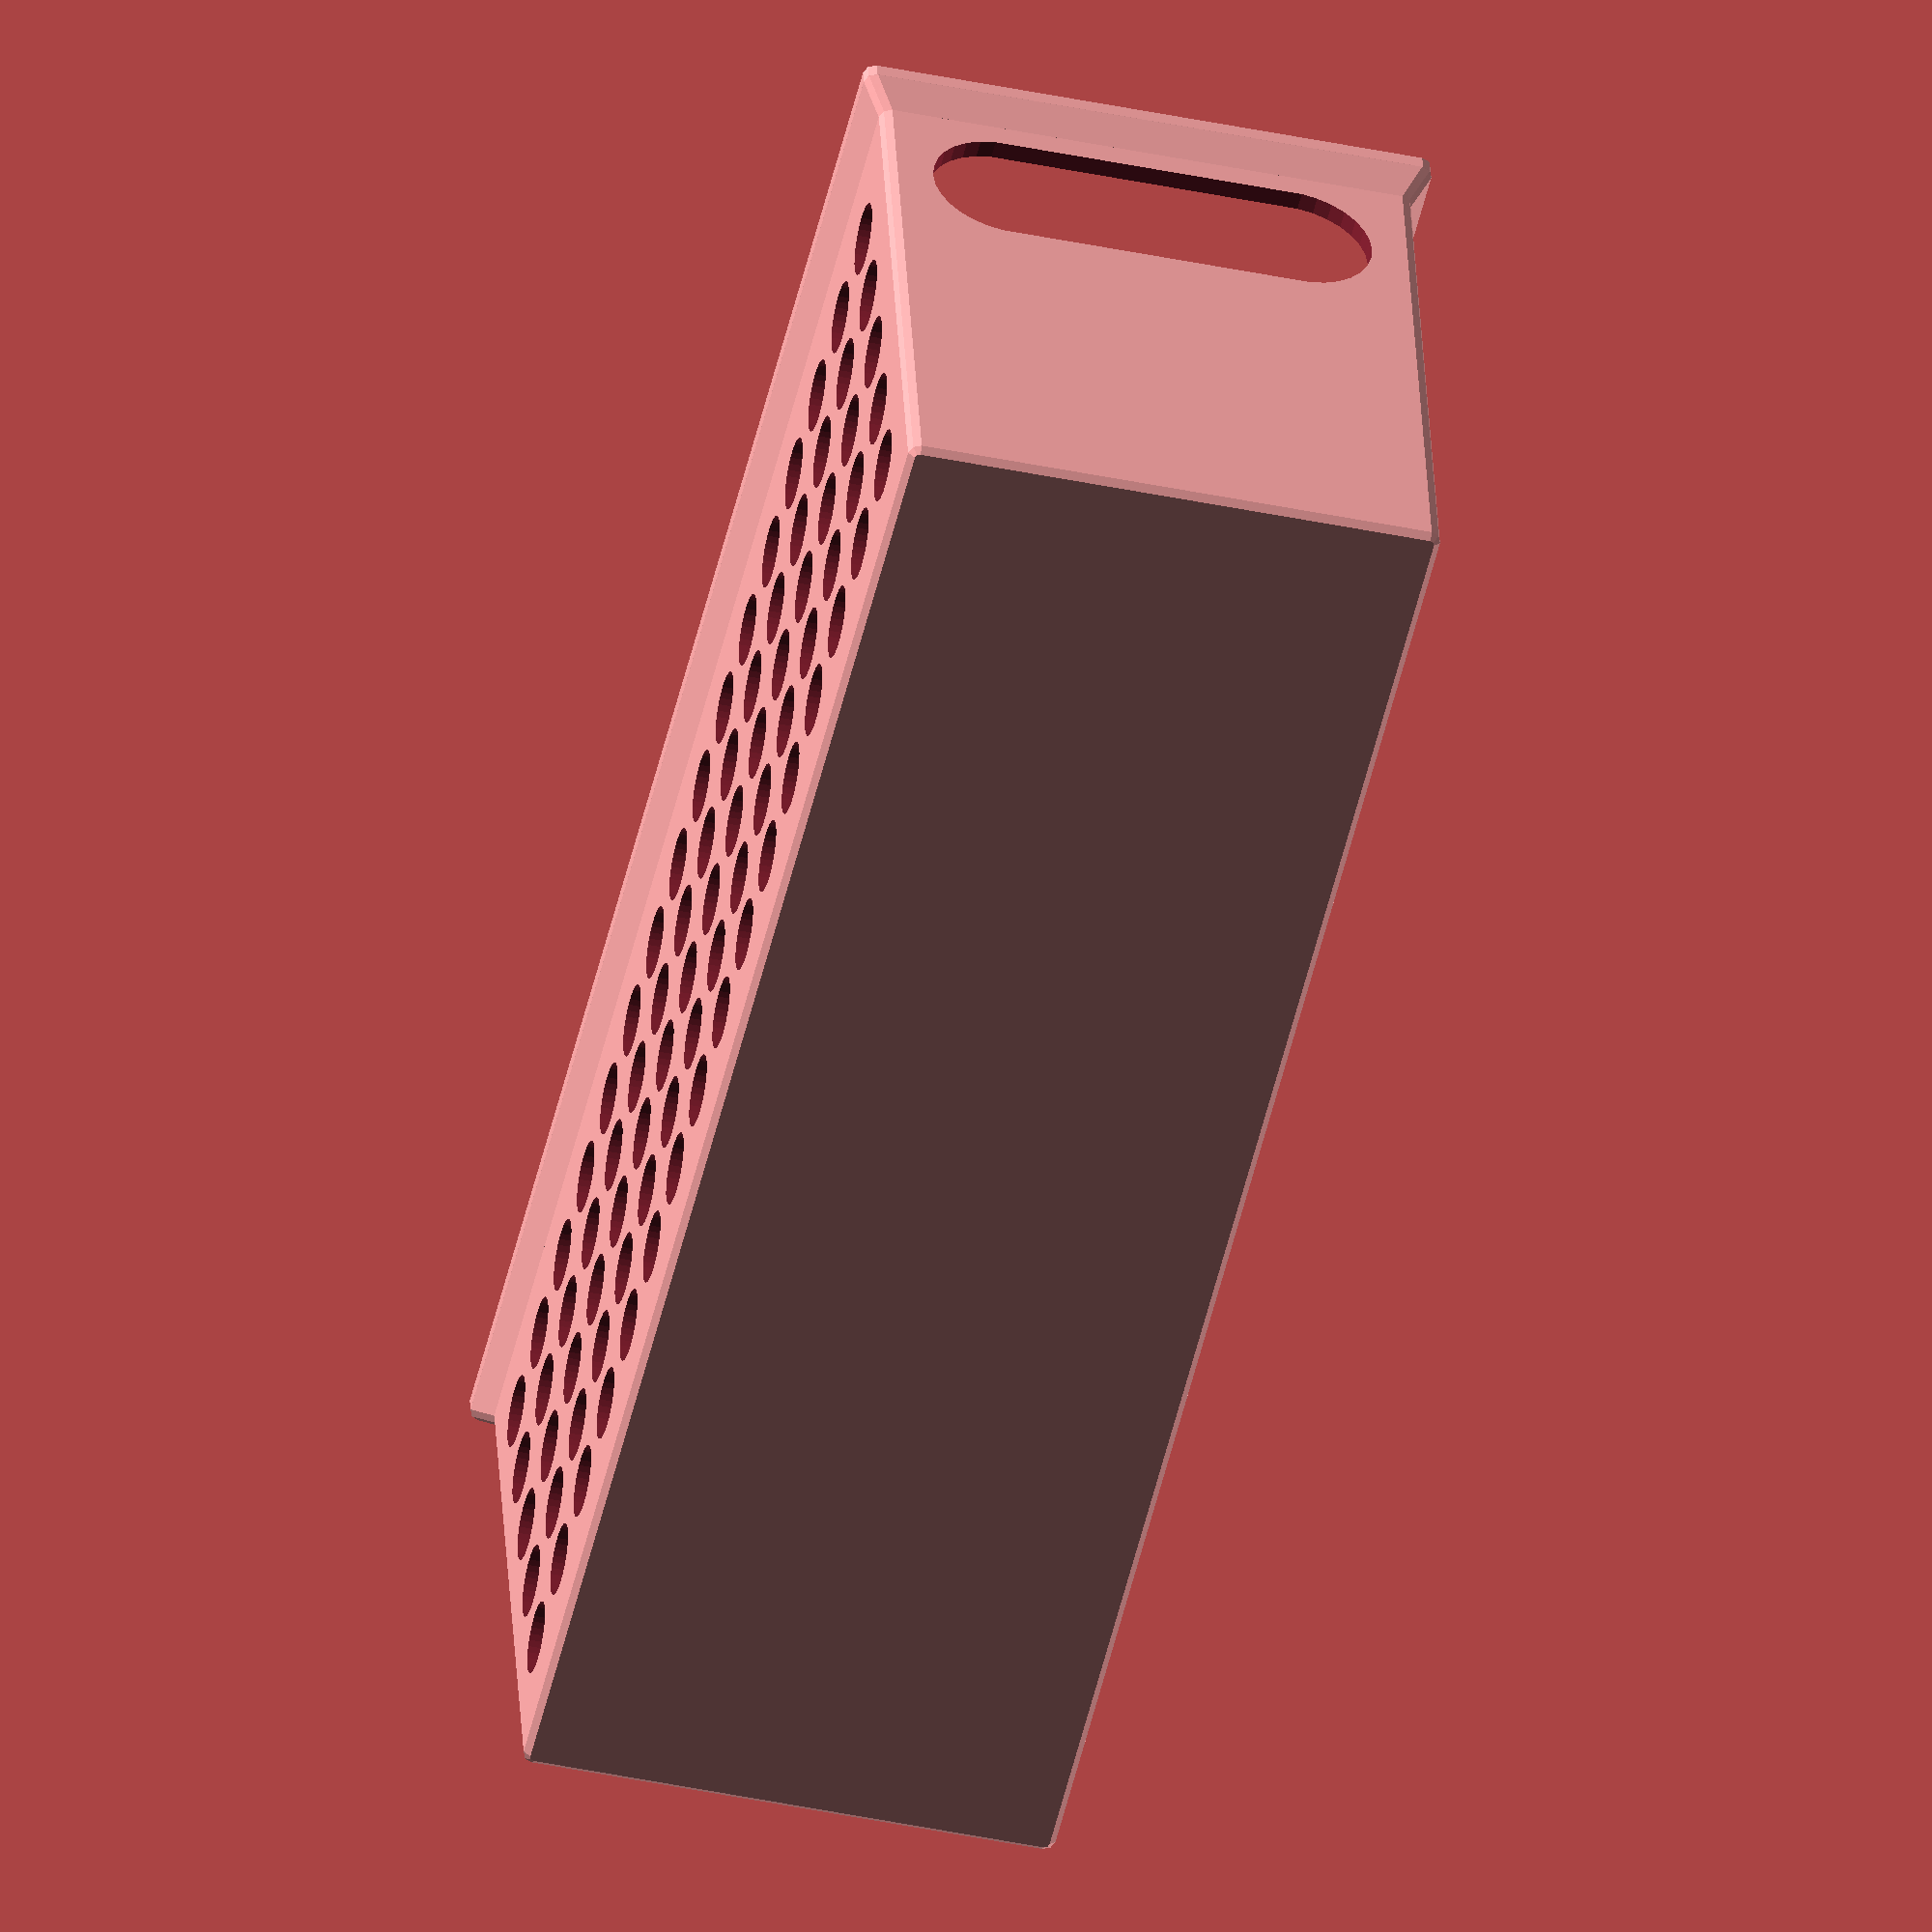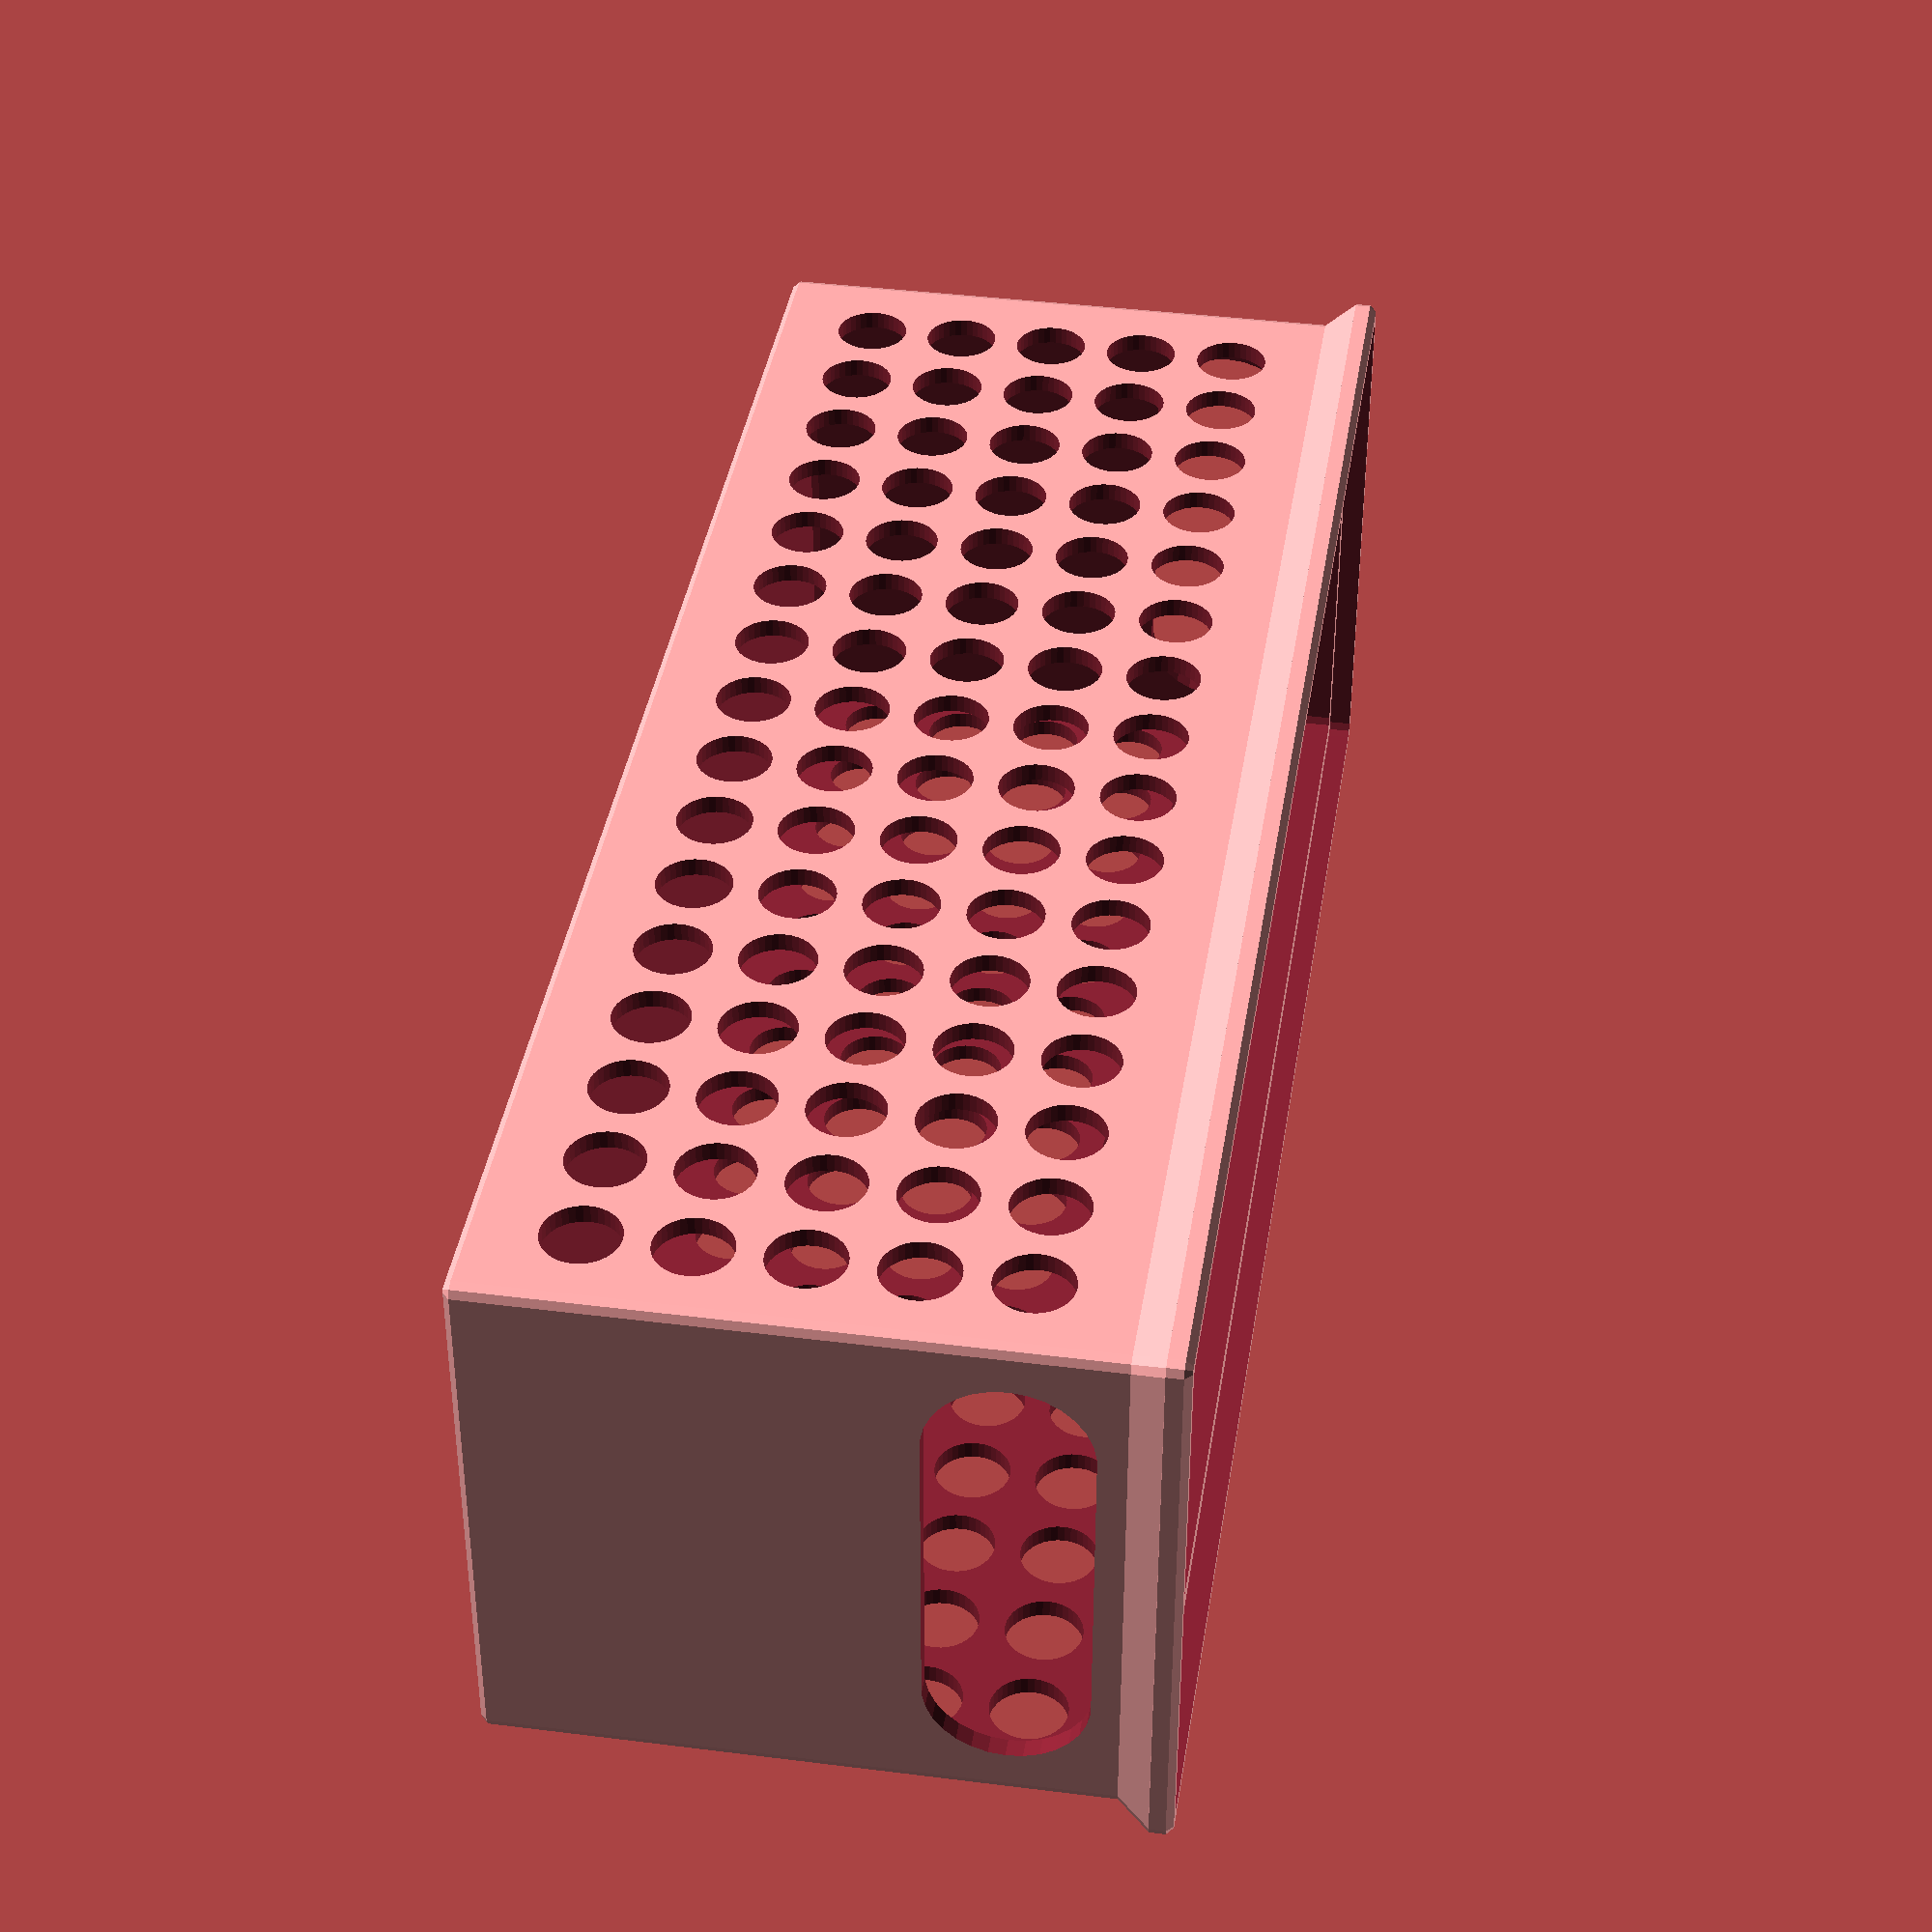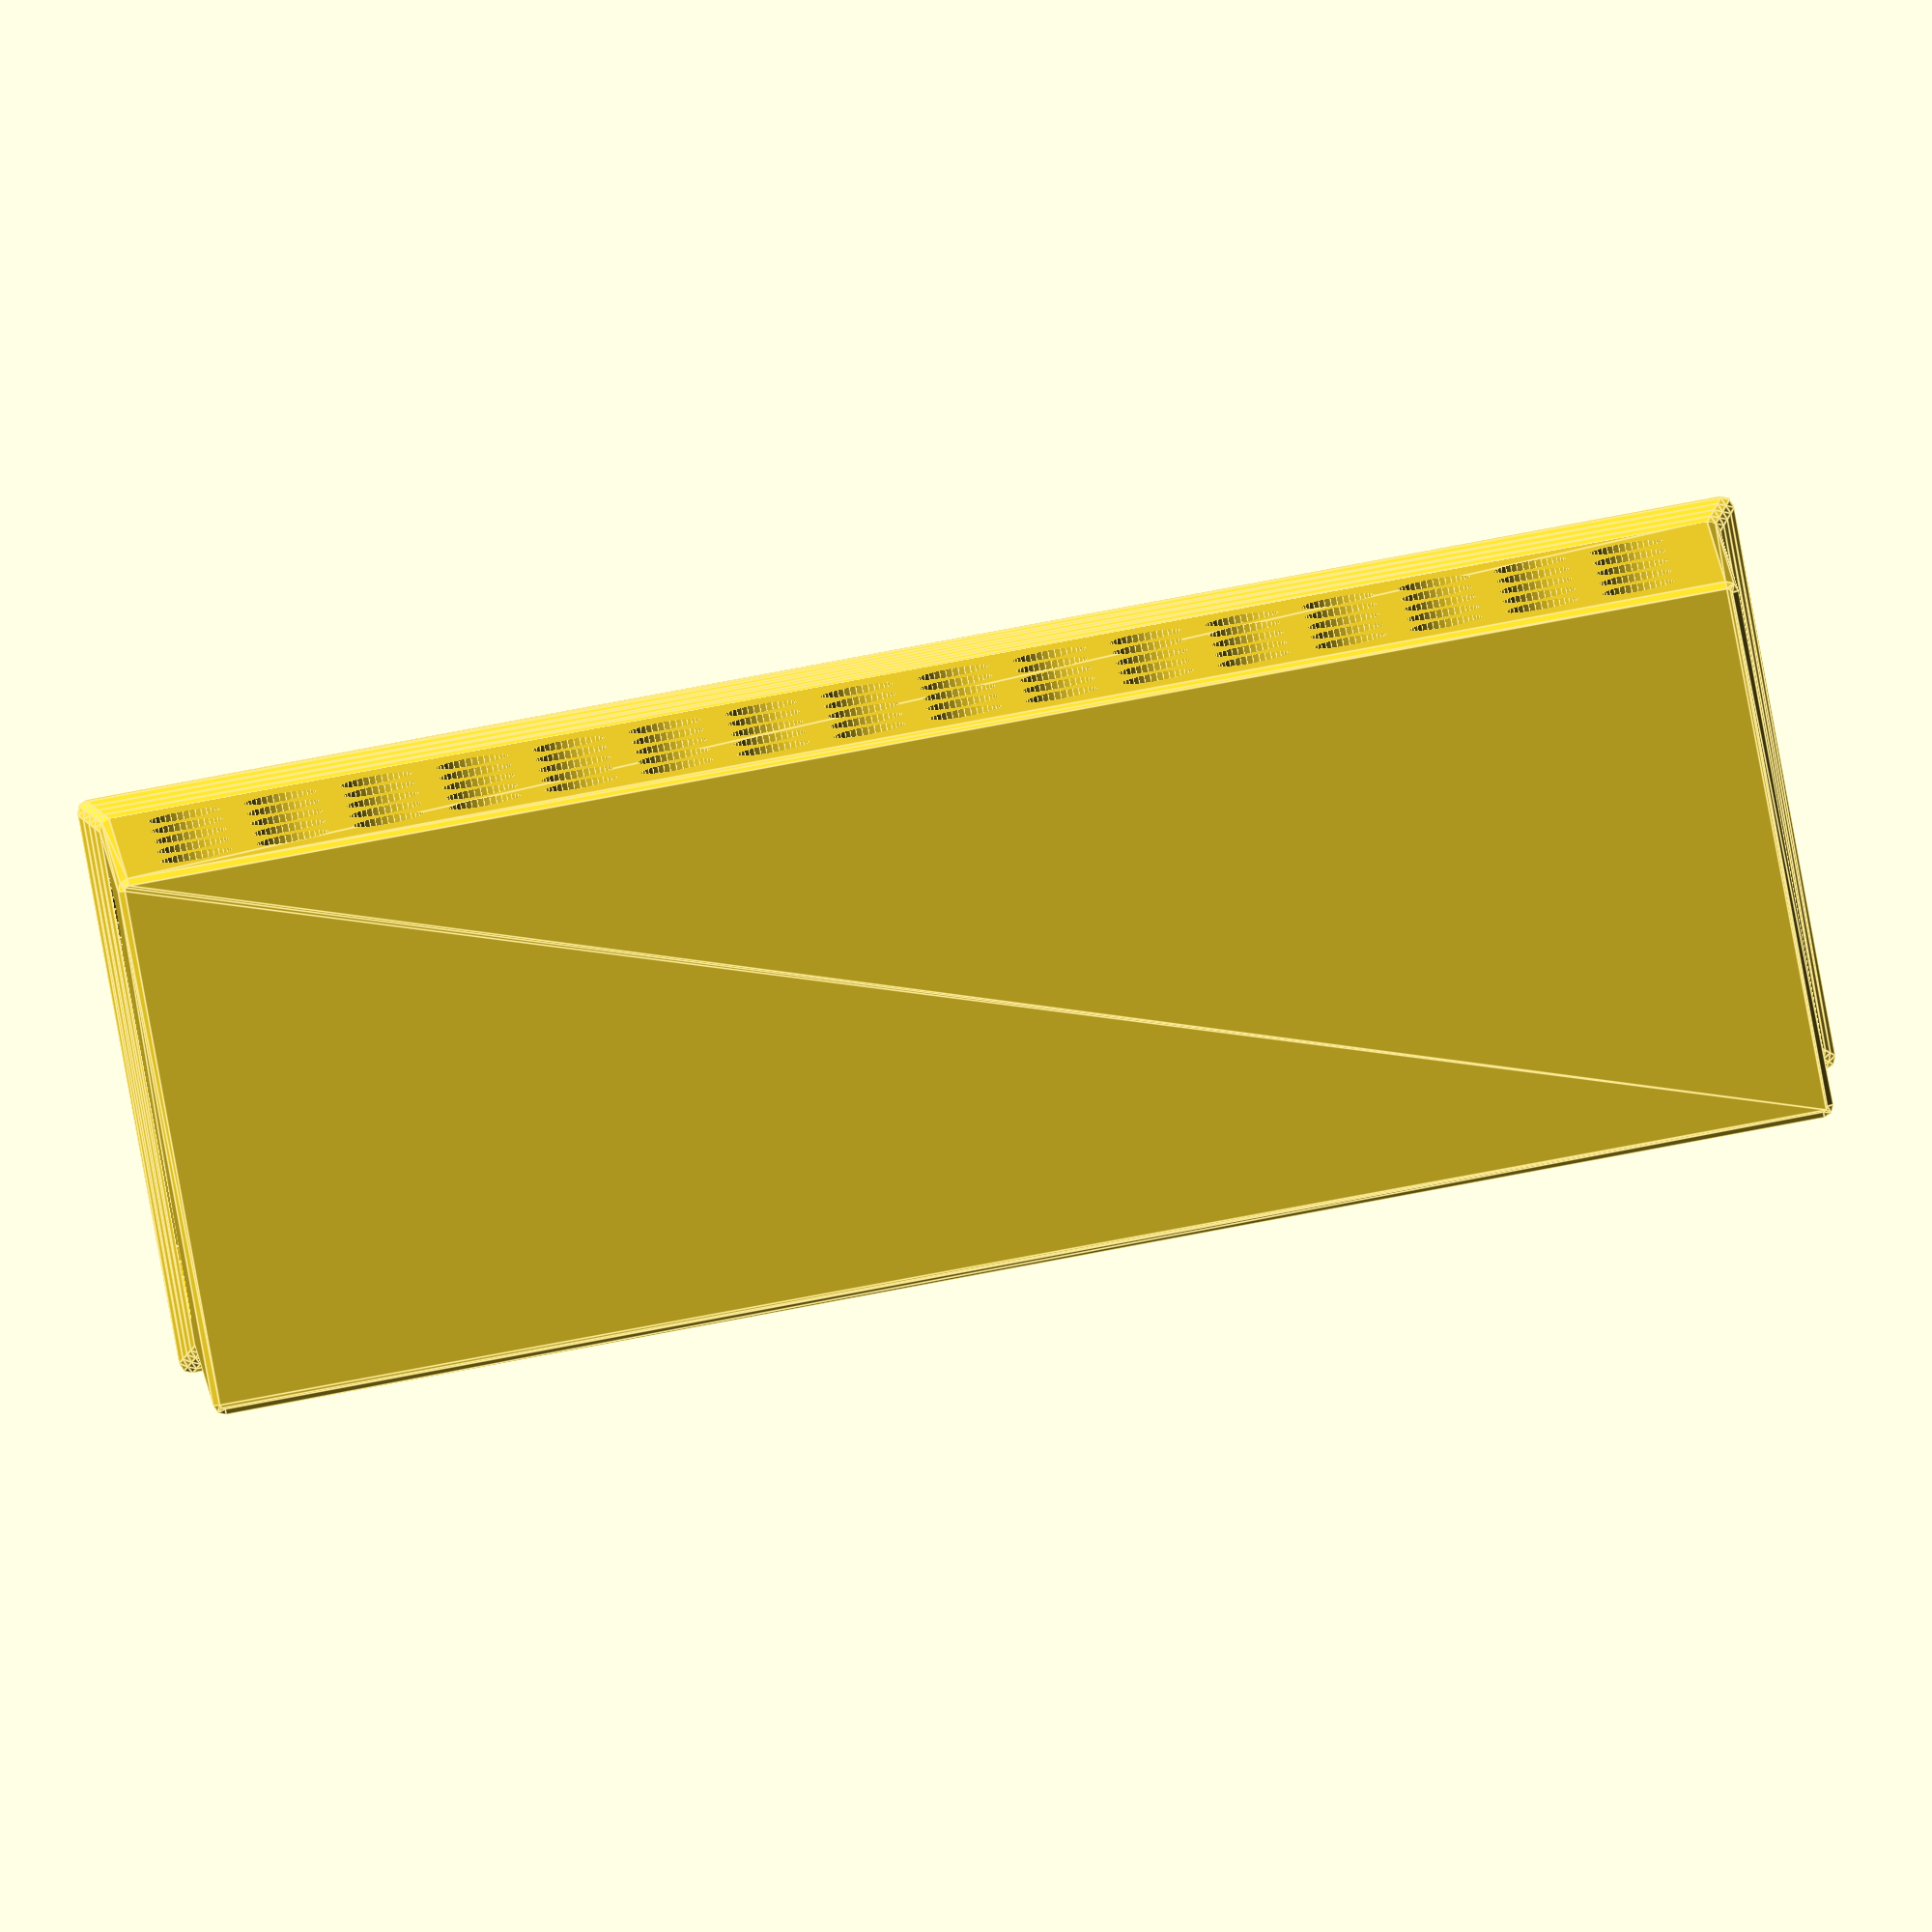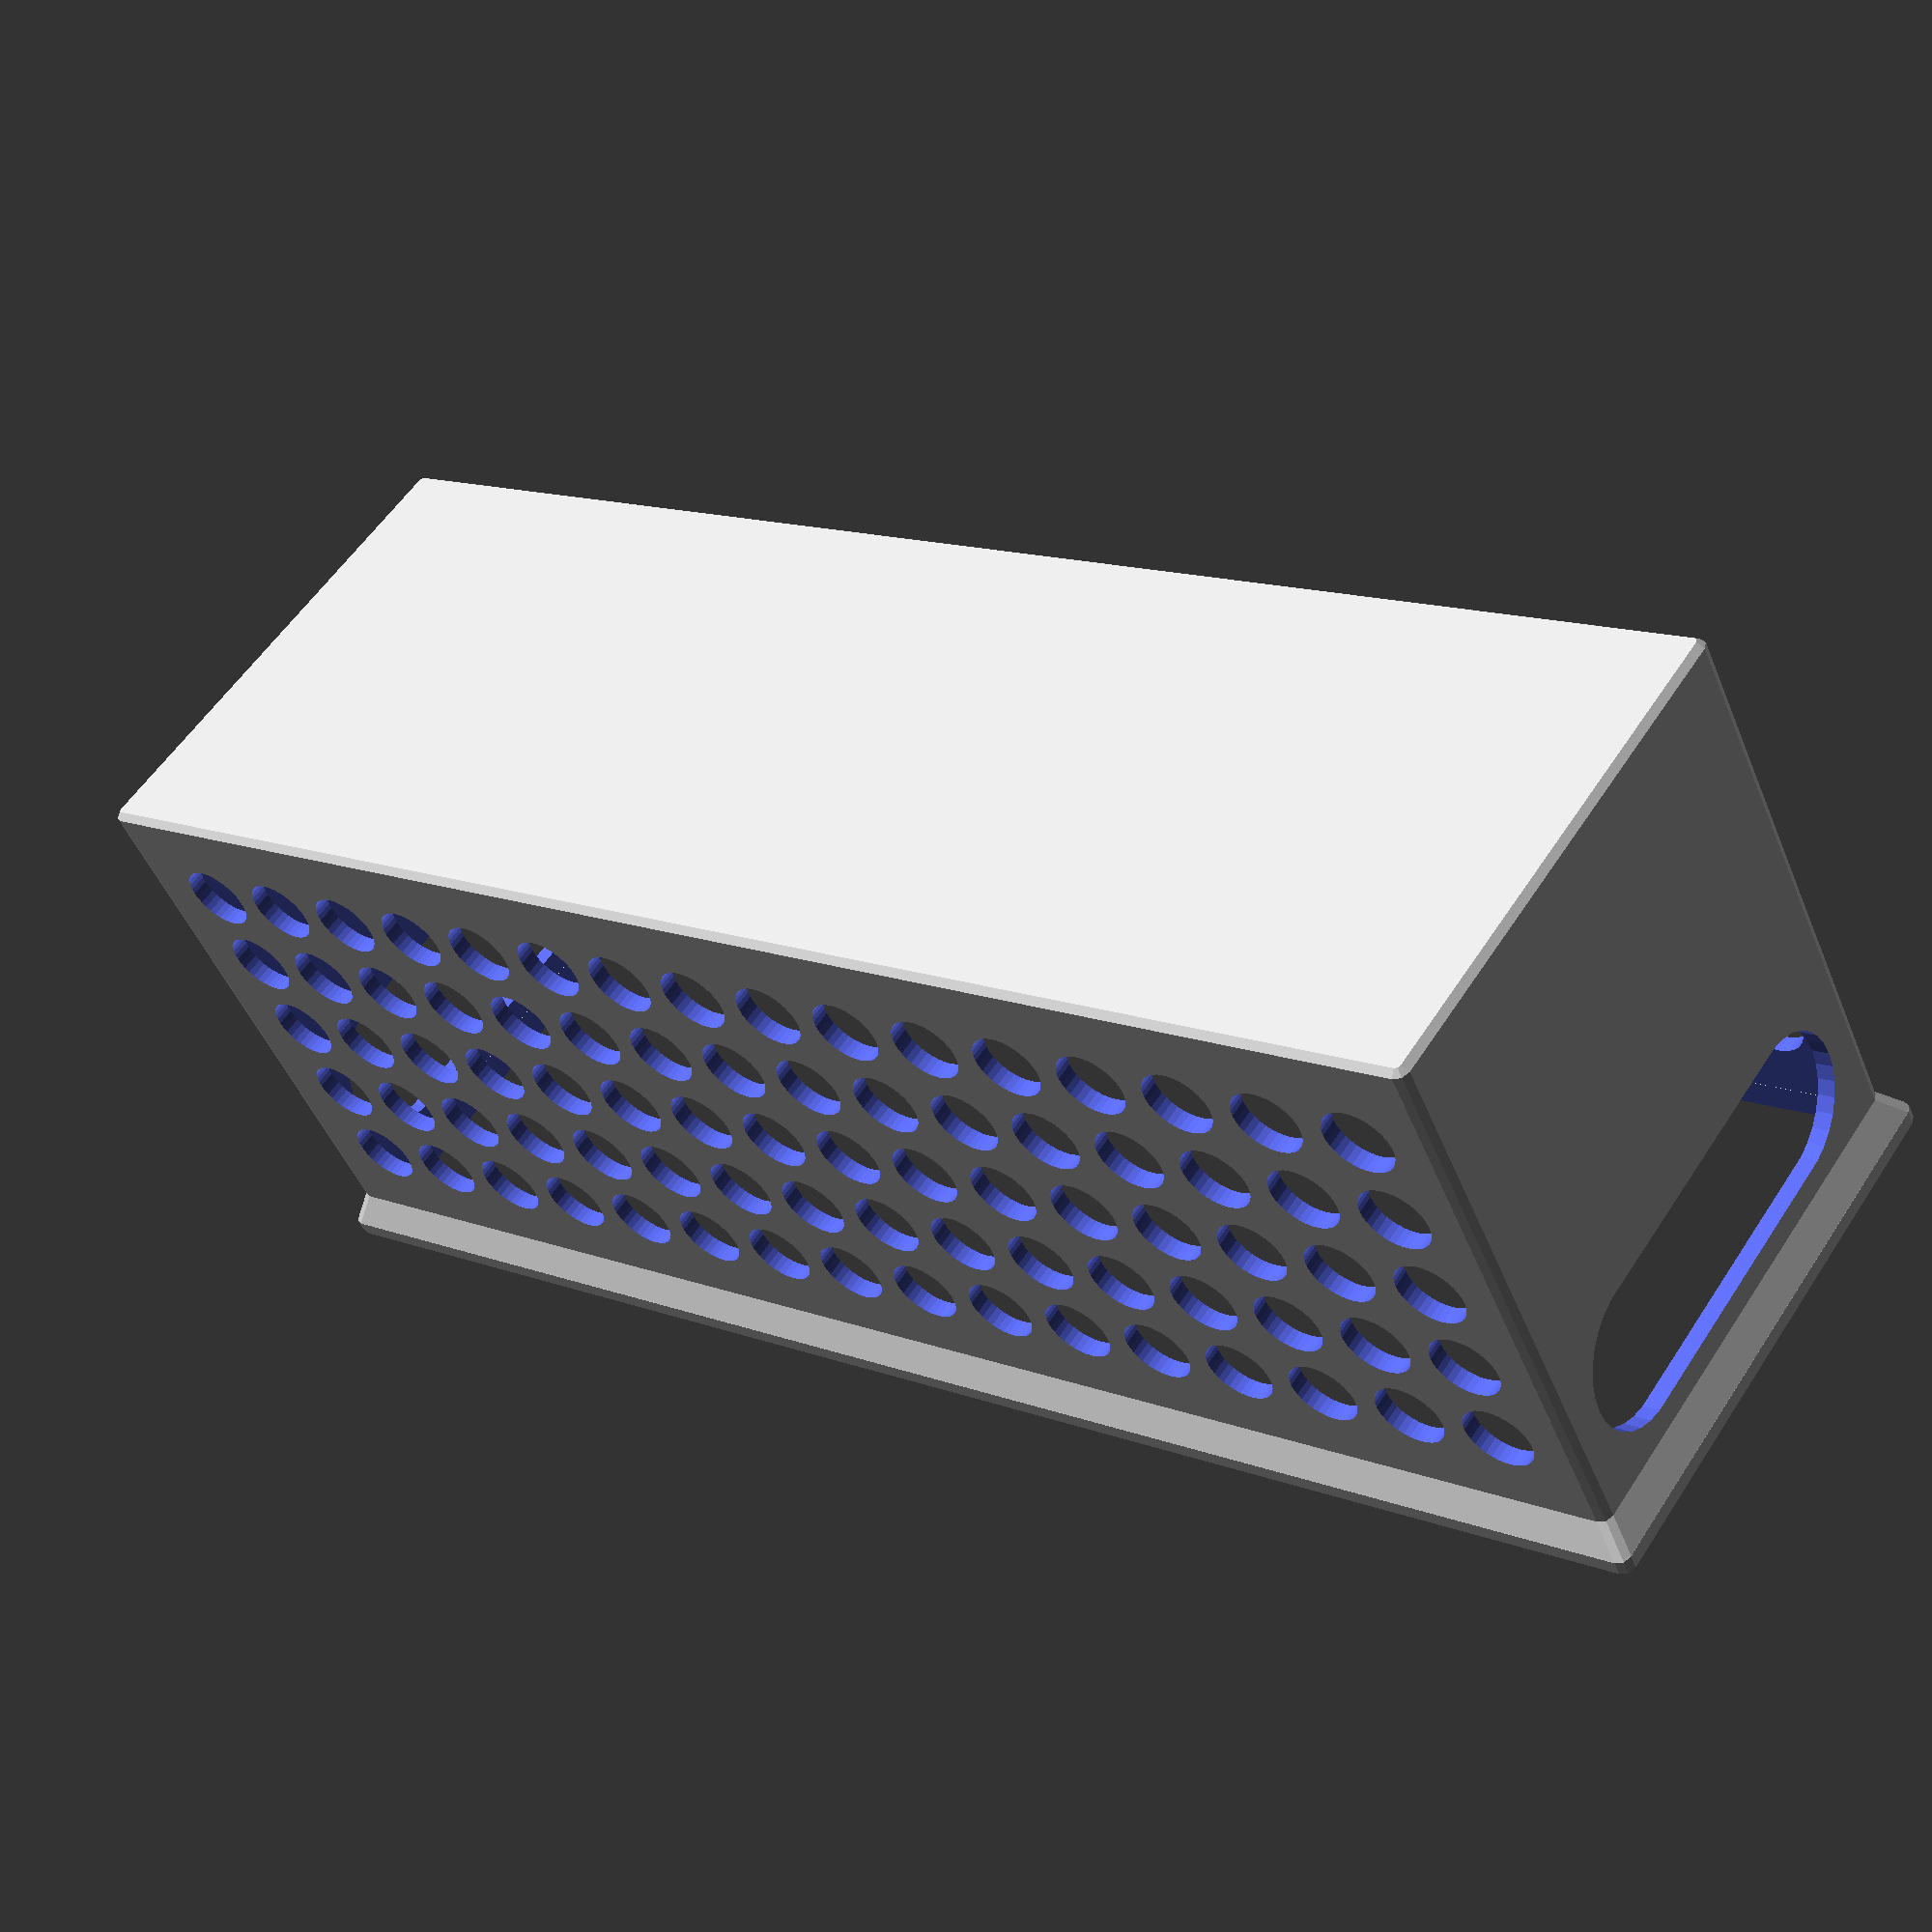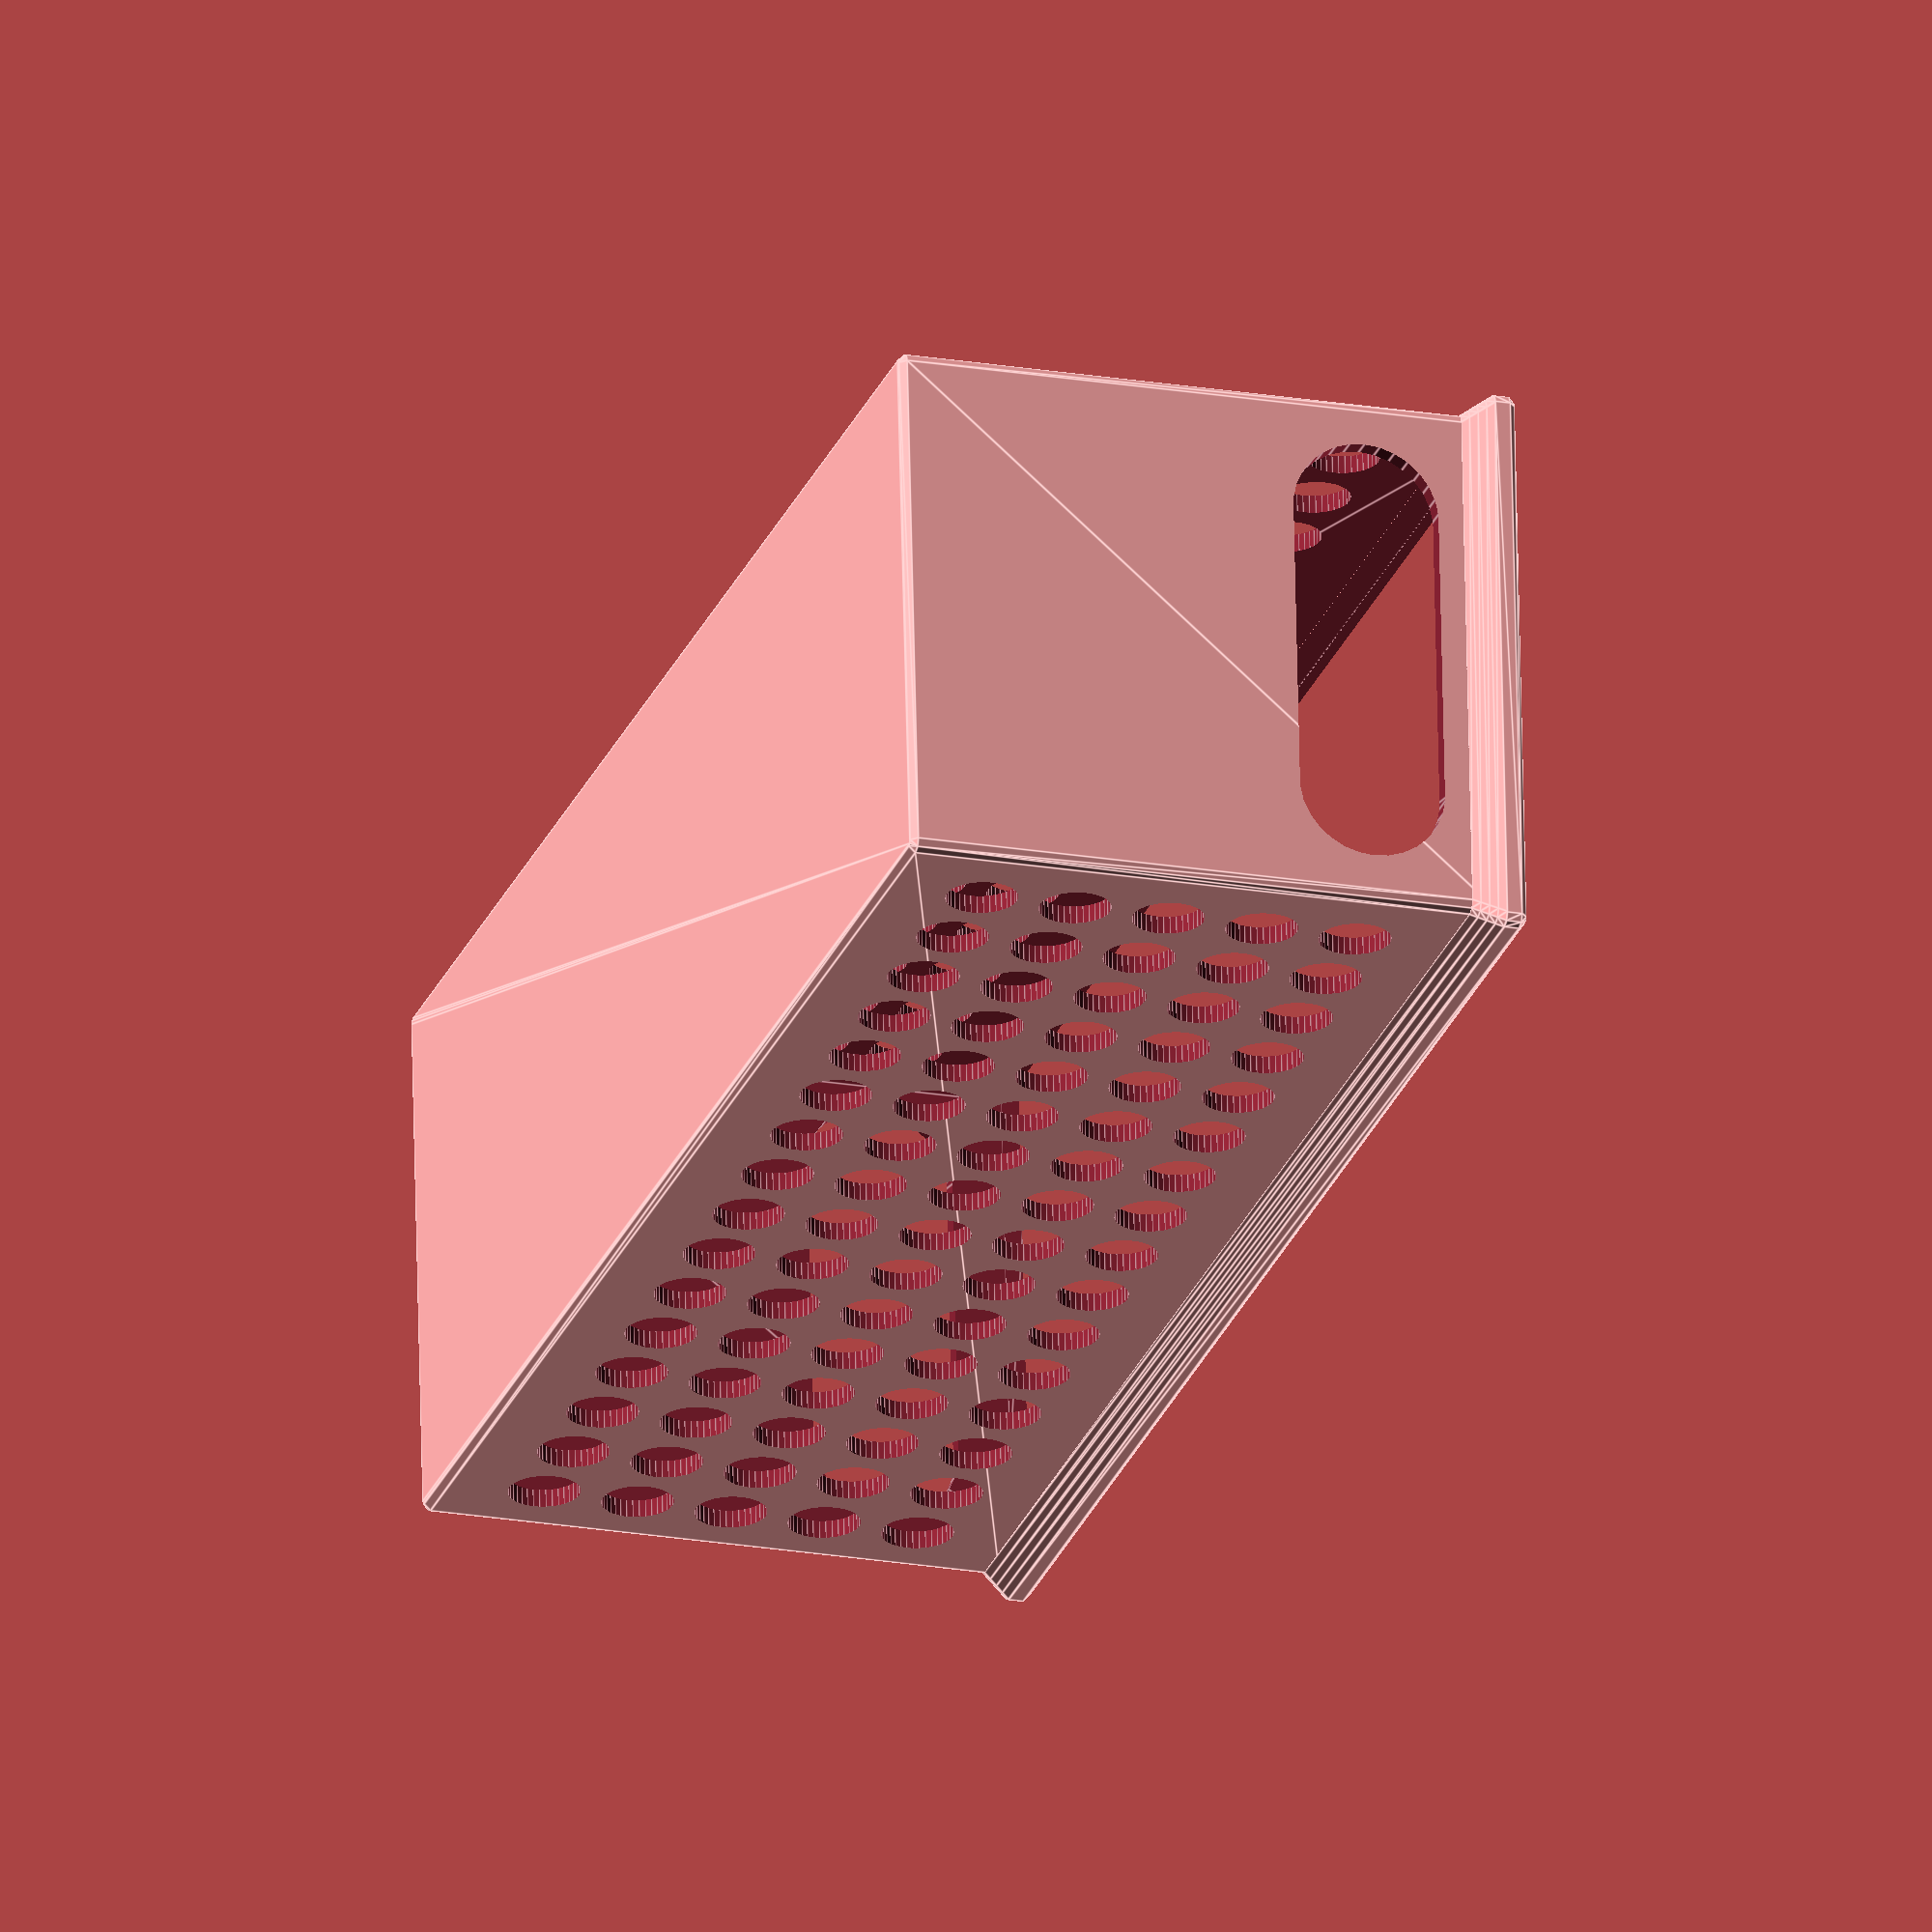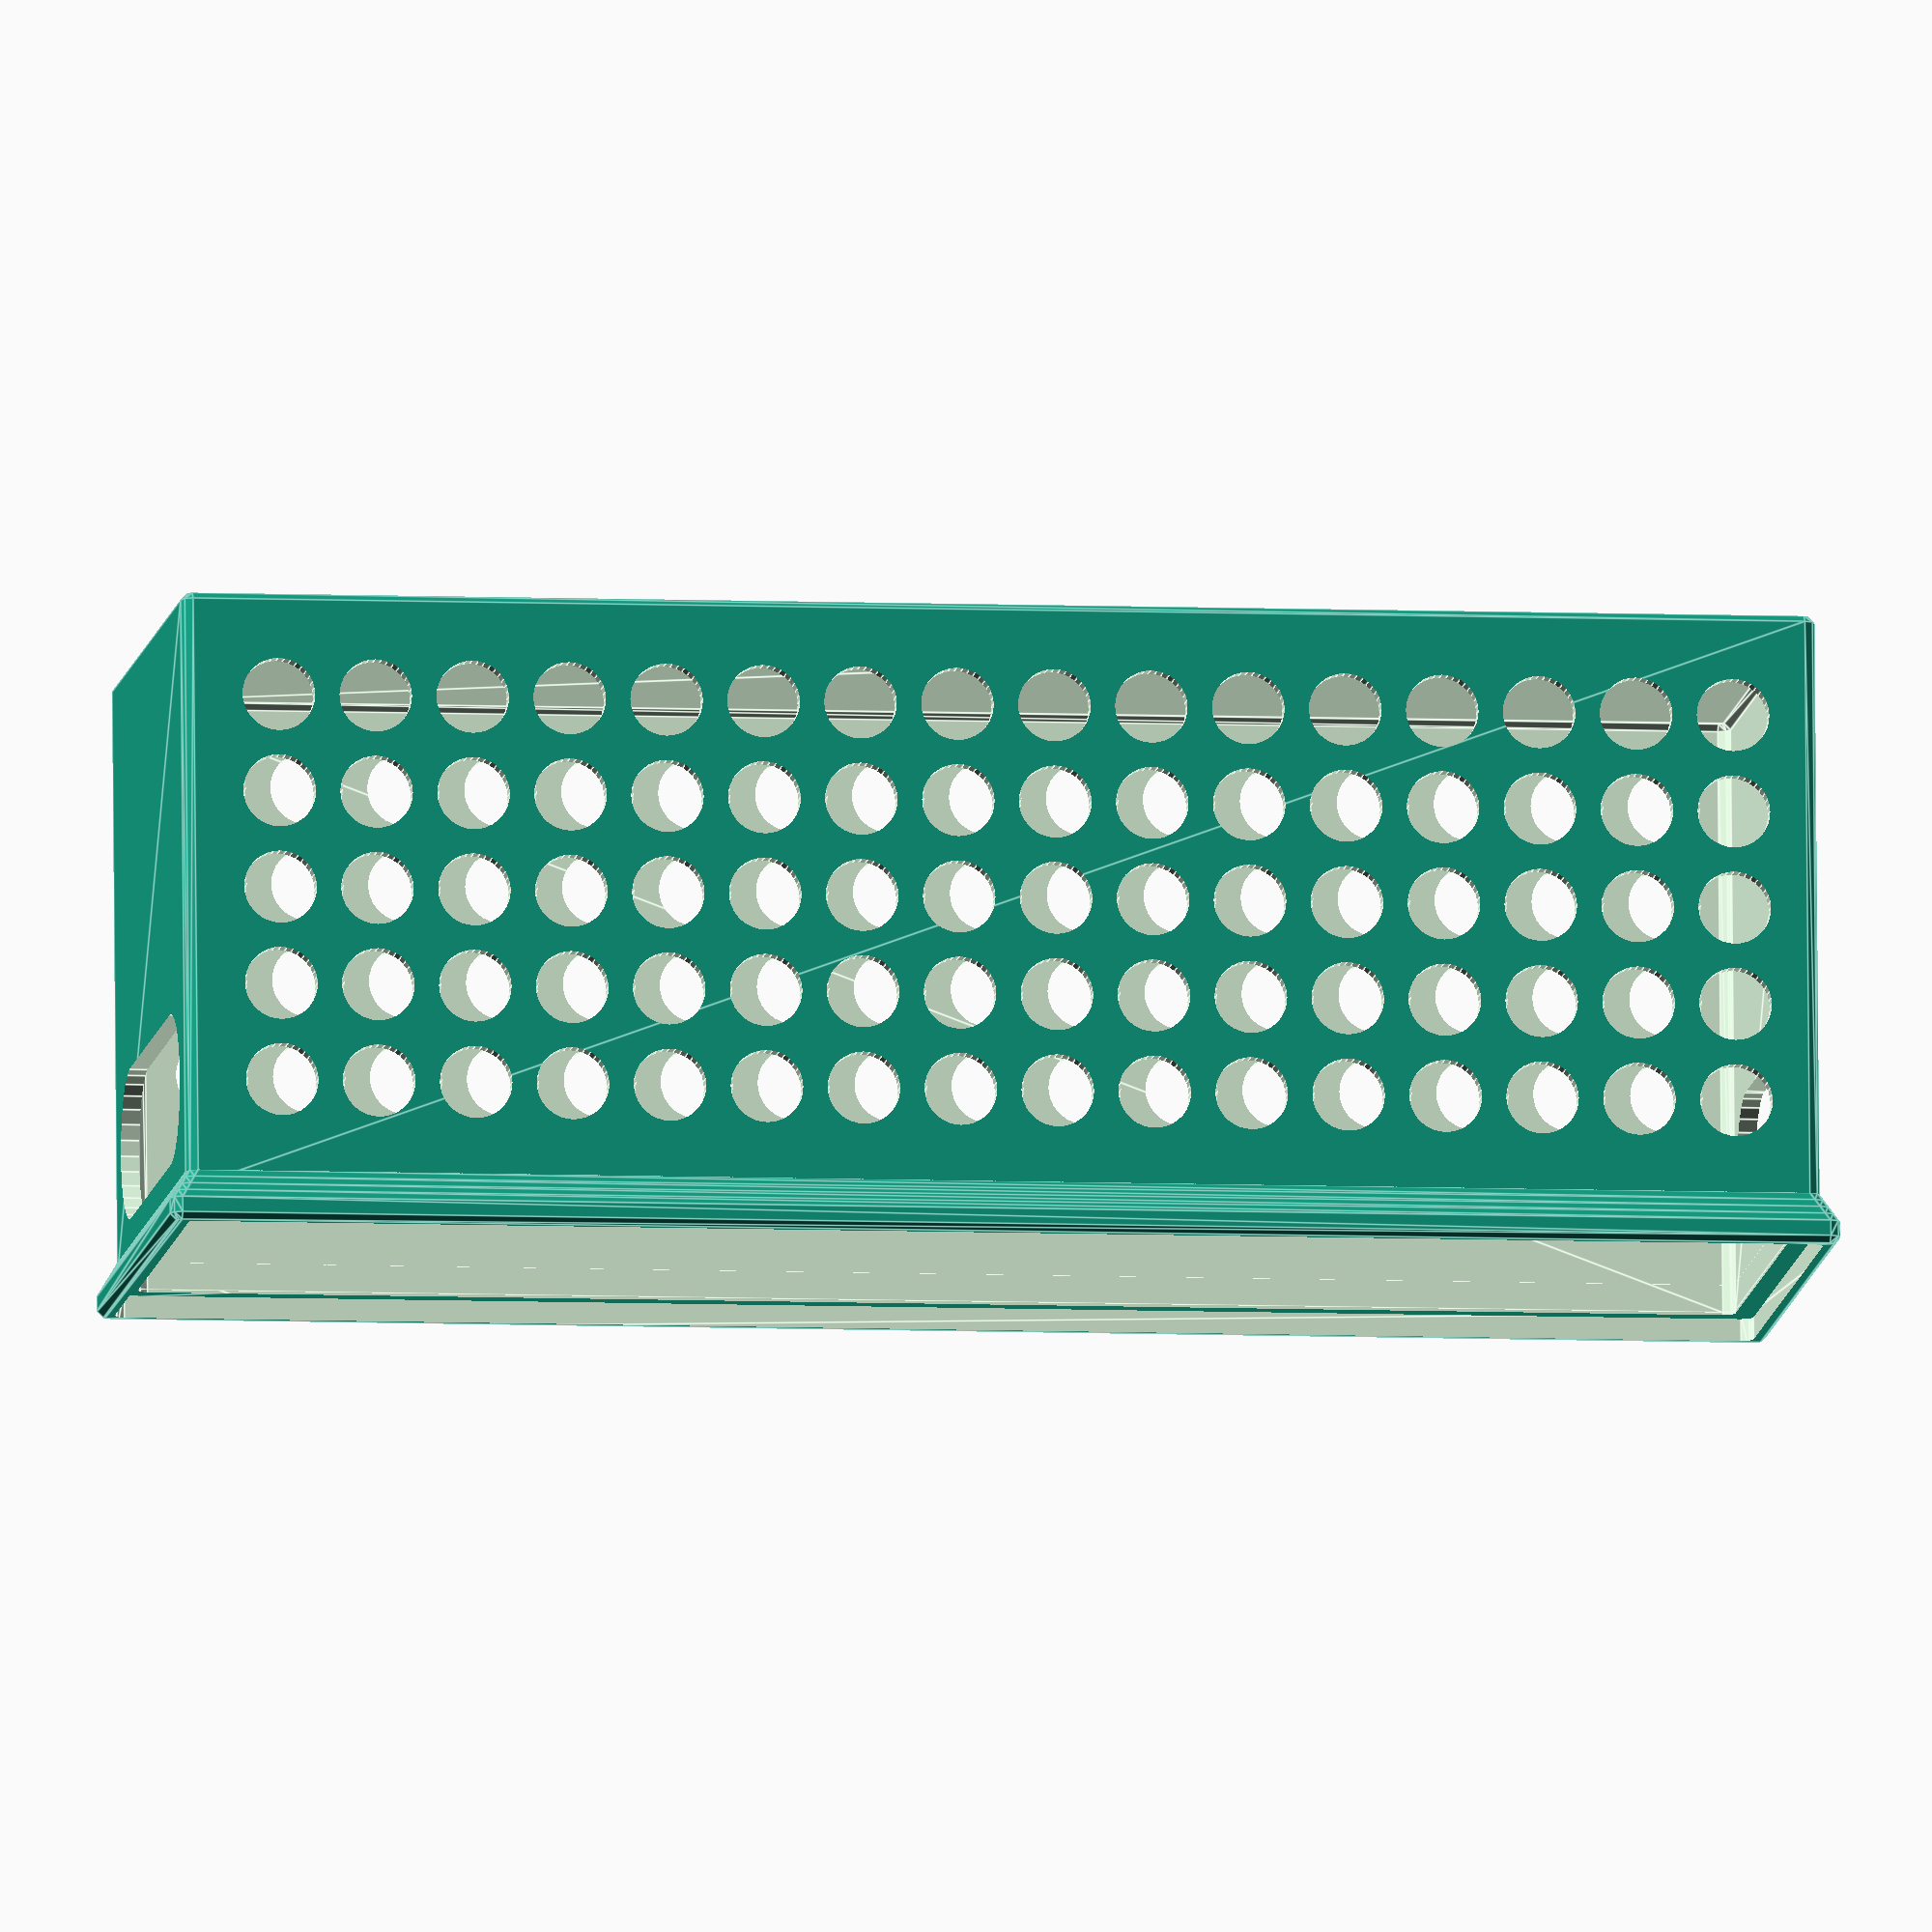
<openscad>
/** [ Dimensions ] **/
// Box width (mm)
width = 90;
// Box height (mm)
height = 100;
// Box depth (mm)
depth = 270;

// Wall thickness (mm)
wall = 3;

// Add a top contour to stack boxes
stackable = true;

// No handle hole
no_handle = false;

// Use decoration
use_decoration = true;

/** [Hidden] **/
handle_height = 25;
handle_margin = 8;
handle_width = width - handle_margin*2 - handle_height;
corner_width = 2;
tollerance = 0.4;

module handle(width, depth, height) {
    offset_x = handle_height/2 + handle_margin;
    offset_y = height - handle_margin - handle_height/2;
    offset_z = -depth-wall;
    
    rotate([90, 0, 0])
    translate([offset_x, offset_y, offset_z])
    linear_extrude(height=depth+3*wall)
    hull() {
        circle(d=handle_height);
        translate([handle_width, 0, 0])
            circle(d=handle_height);
    }
}

module decoration(width, depth, height) {
    decor_diameter = 12;
    spacing = 4;
    
    // Avoid half circles
    inner_depth = depth - 2*wall;
    inner_height = height - 2*wall;
    
    cols = floor((inner_depth)/ (decor_diameter+spacing));
    rows = floor((inner_height-spacing)/ (decor_diameter+spacing));
    
    yused = (cols*decor_diameter + (cols-1)*spacing);
    zused = (rows*decor_diameter + (rows-1)*spacing);
    
    // Center the decoration with an added offset
    yoffset = (inner_depth  - yused)/2 - spacing;
    zoffset = (inner_height - zused)/2 - spacing;
    
    union() {
        for(y = [1:cols]) {
            for (z = [1:rows]) {
                translate([
                    -wall,
                    yoffset + y*decor_diameter + (y-1)*spacing,
                    zoffset + z*decor_diameter + (z-1)*spacing
                ])
                //cube([width+2*t, decor_diameter, decor_diameter]);
                rotate([0, 90, 0])
                cylinder(h=width+2*wall, d=decor_diameter, center=false, $fn=36);
            }
        }
    }
}

module corner() {
    sphere(r=corner_width, $fn=8);
}

module filleted_cube(width, depth, height) {
    x = width - 2*corner_width;
    y = depth - 2*corner_width;
    z = height - 2*corner_width;
    
    translate([corner_width, corner_width, corner_width])
    hull() {
        // front face
        translate([0, 0, 0]) corner();
        translate([x, 0, 0]) corner();
        translate([x, 0, z]) corner();
        translate([0, 0, z]) corner();
        // back face
        translate([0, y, 0]) corner();
        translate([x, y, 0]) corner();
        translate([x, y, z]) corner();
        translate([0, y, z]) corner();
    }
}

module stackable_top() {
    delta = 2*wall;
    delta_cut = delta - 2*tollerance;
    
    w = width + delta;
    d = depth + delta;
    h = 5;
    
    scalex = w/width;
    scaley = d/depth;
    
    union() {
        // Add a top border
        if(true){
        difference() {
            // +Outer
            filleted_cube(w, d, h);
            // -Inner (Cut hole)
            translate([delta_cut/2, delta_cut/2, -1])
                filleted_cube(w-delta_cut, d-delta_cut, h + 2*corner_width);
        }
        }
        
        // Connect the top border with the box
        if(true){
        difference() {
            union() {
                // Cover the top box surface
                translate([wall, wall, -h/2])
                    cube([width, depth, h/2]);
                // Add a corner to connect with the base box
                translate([width/2+wall, depth/2+wall, -h/2+corner_width/2+0.2])
                linear_extrude(height=h, center=true, convexity=10, twist=0, scale=[scalex,scaley])
                translate([-width/2, -depth/2, 0])
                    projection() filleted_cube(width, depth, height);
            }
            // Cut again the inner box^
            translate([delta/2+wall, delta/2+wall, -h])
                filleted_cube(width-2*wall, depth-2*wall, height-wall+corner_width);
        }
        }
    }
}

module box(width, depth, height) {
    delta = 2*wall;
    difference() {
        difference() {
            // +Outer
            filleted_cube(width, depth, height);
            // -Inner
            translate([wall, wall, wall])
                filleted_cube(width-delta, depth-delta, height-wall+corner_width);
        }
        // -Handle
        if (!no_handle) {
            handle(width, depth, height);
        }
        // -Decoration
        if (use_decoration) {
            decoration(width, depth, height);
        }
    }
}

echo("Generating box", width, "x", height, "x", depth, "\n");
difference() {
    union() {
        if (stackable) {
            translate([-wall, -wall, height])
                stackable_top();
        }
        box(width, depth, height);
    }
    // translate([width/2, -depth/2, -height/2]) cube([width*2, depth*2, height*2]);
}
</openscad>
<views>
elev=144.6 azim=166.3 roll=2.9 proj=o view=wireframe
elev=320.3 azim=90.4 roll=278.9 proj=p view=wireframe
elev=174.1 azim=100.4 roll=1.8 proj=o view=edges
elev=49.0 azim=54.7 roll=201.8 proj=p view=solid
elev=200.8 azim=94.1 roll=287.4 proj=o view=edges
elev=100.1 azim=97.5 roll=180.5 proj=o view=edges
</views>
